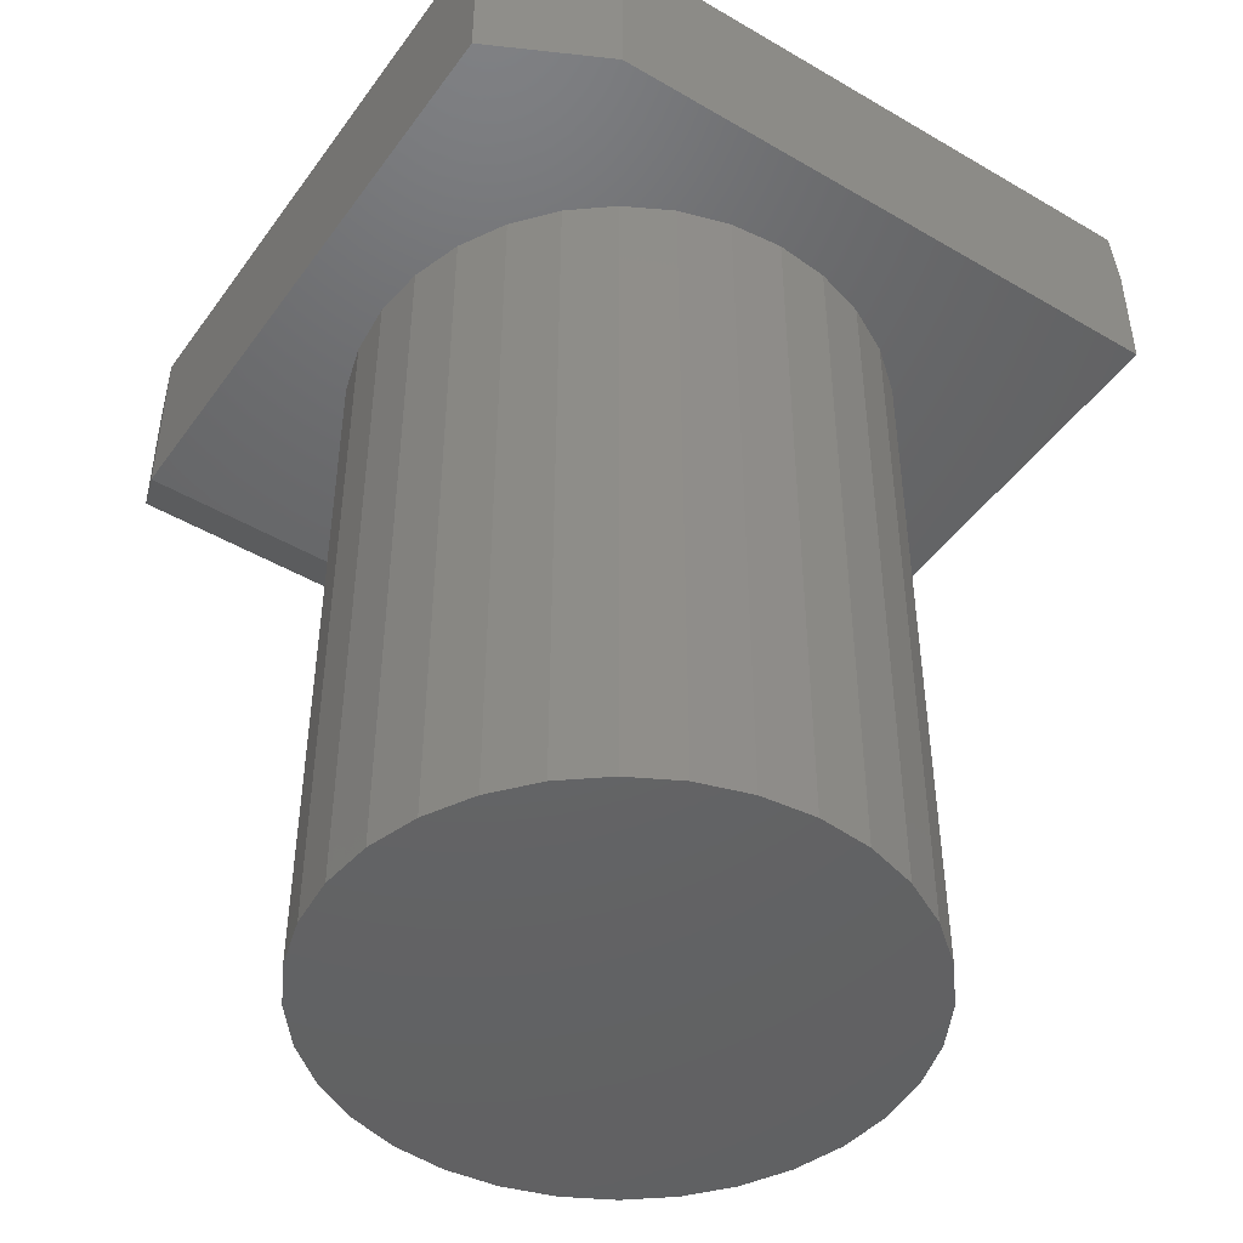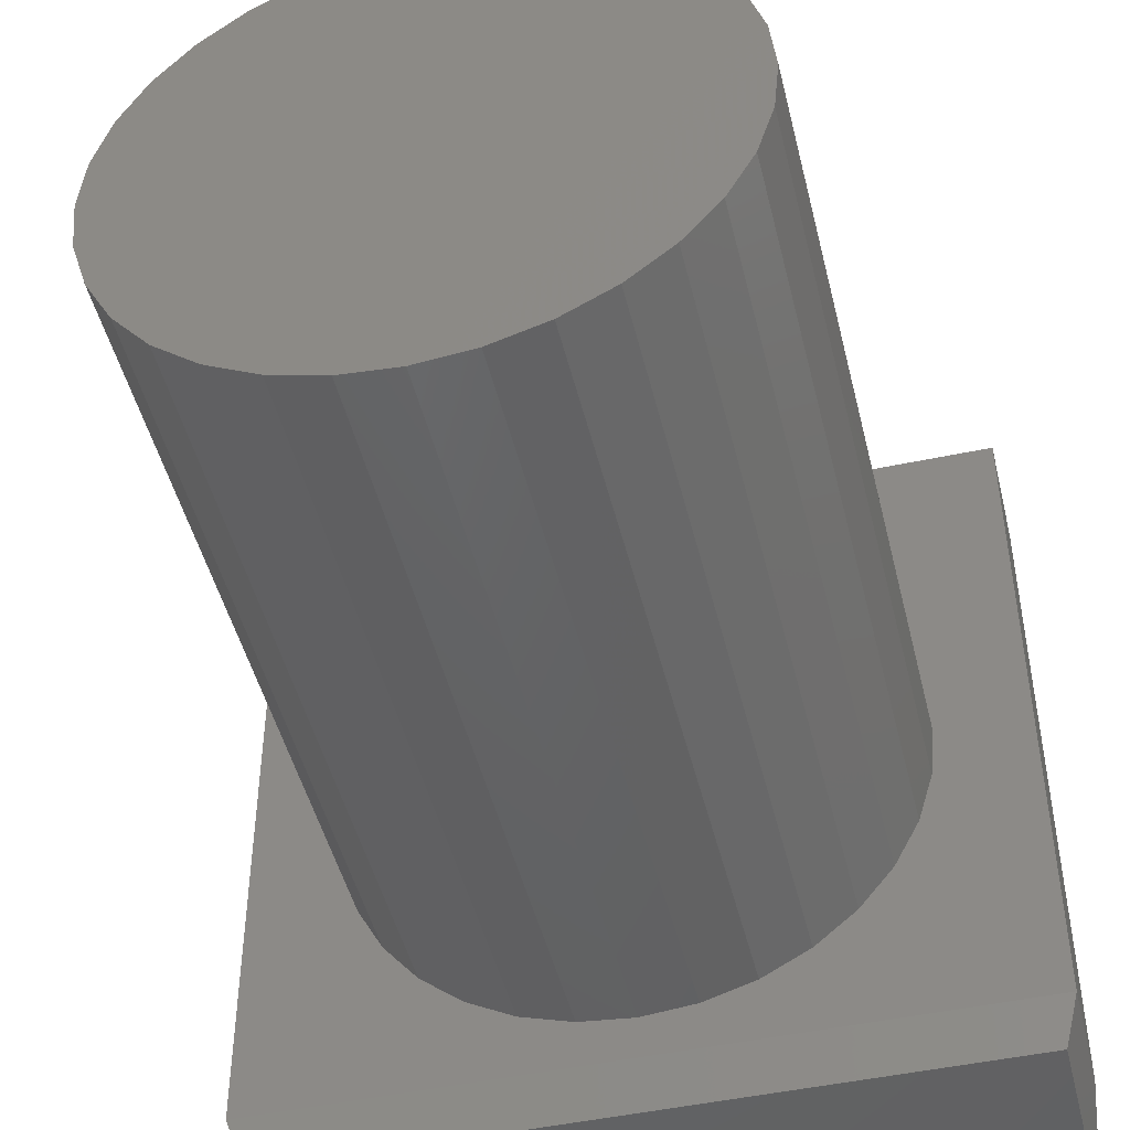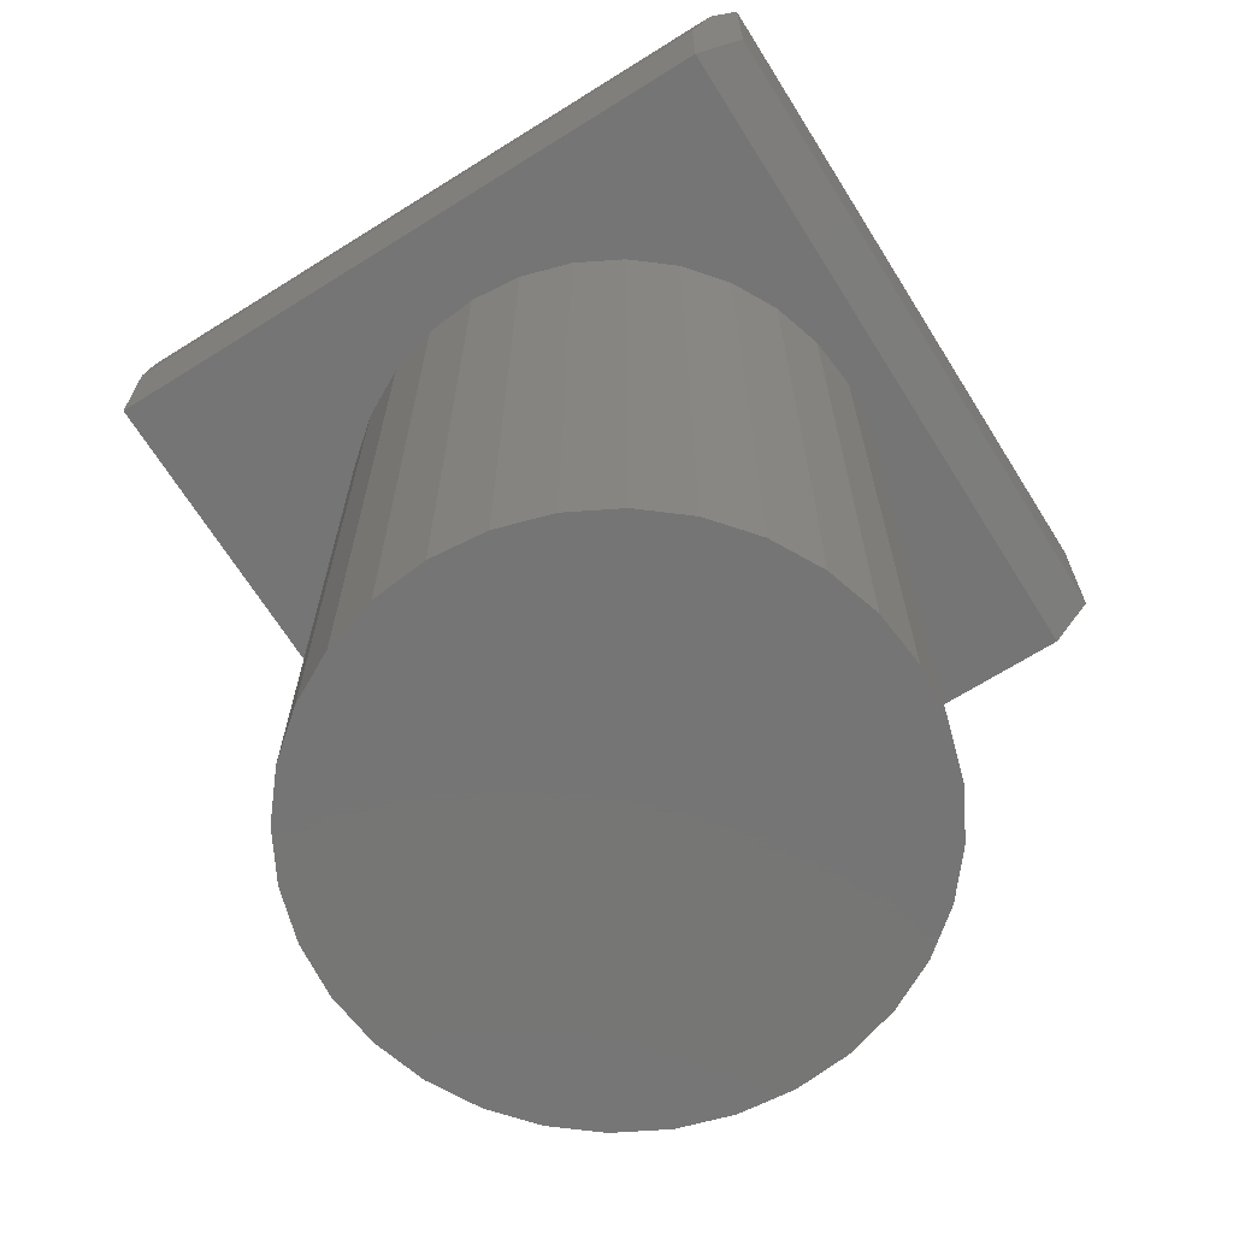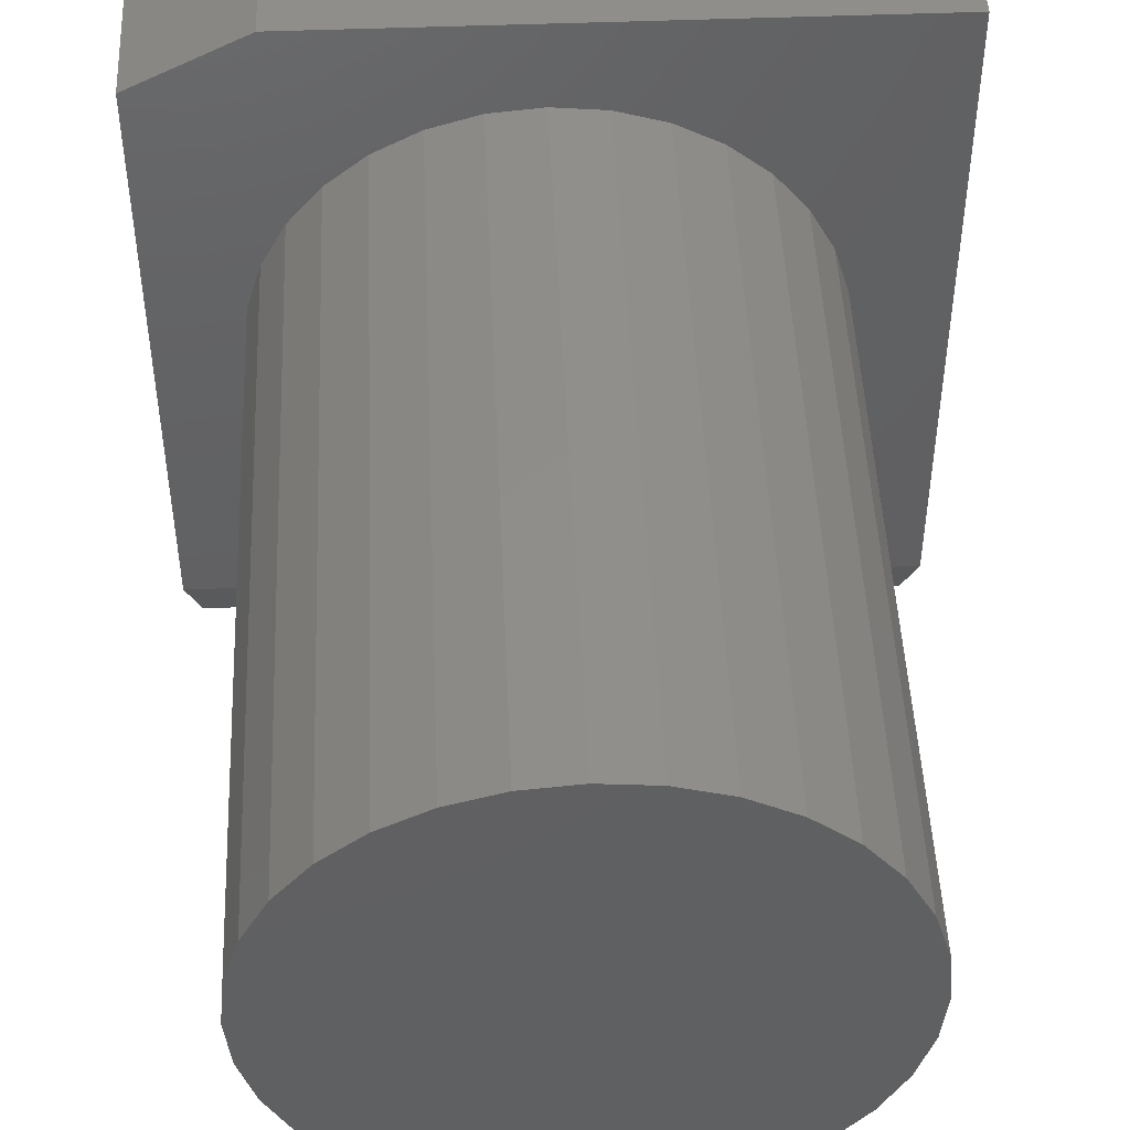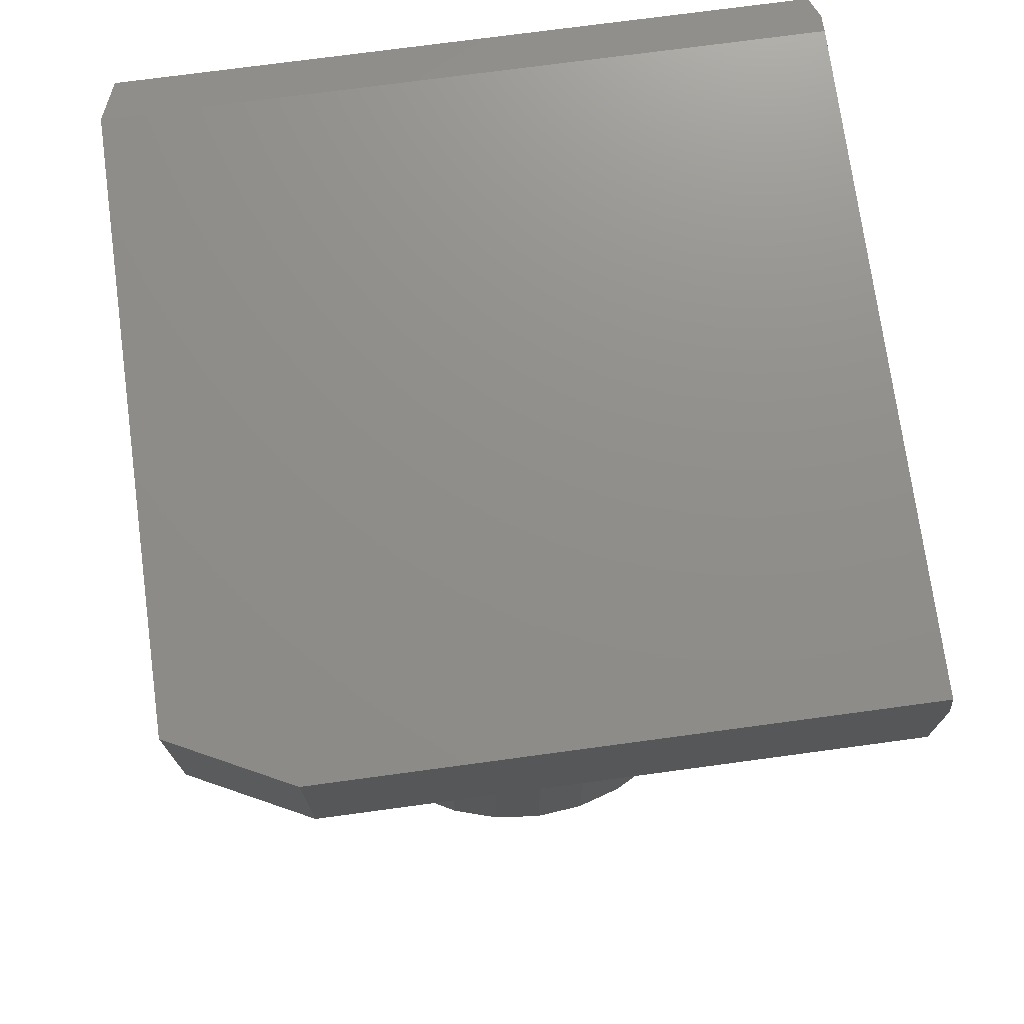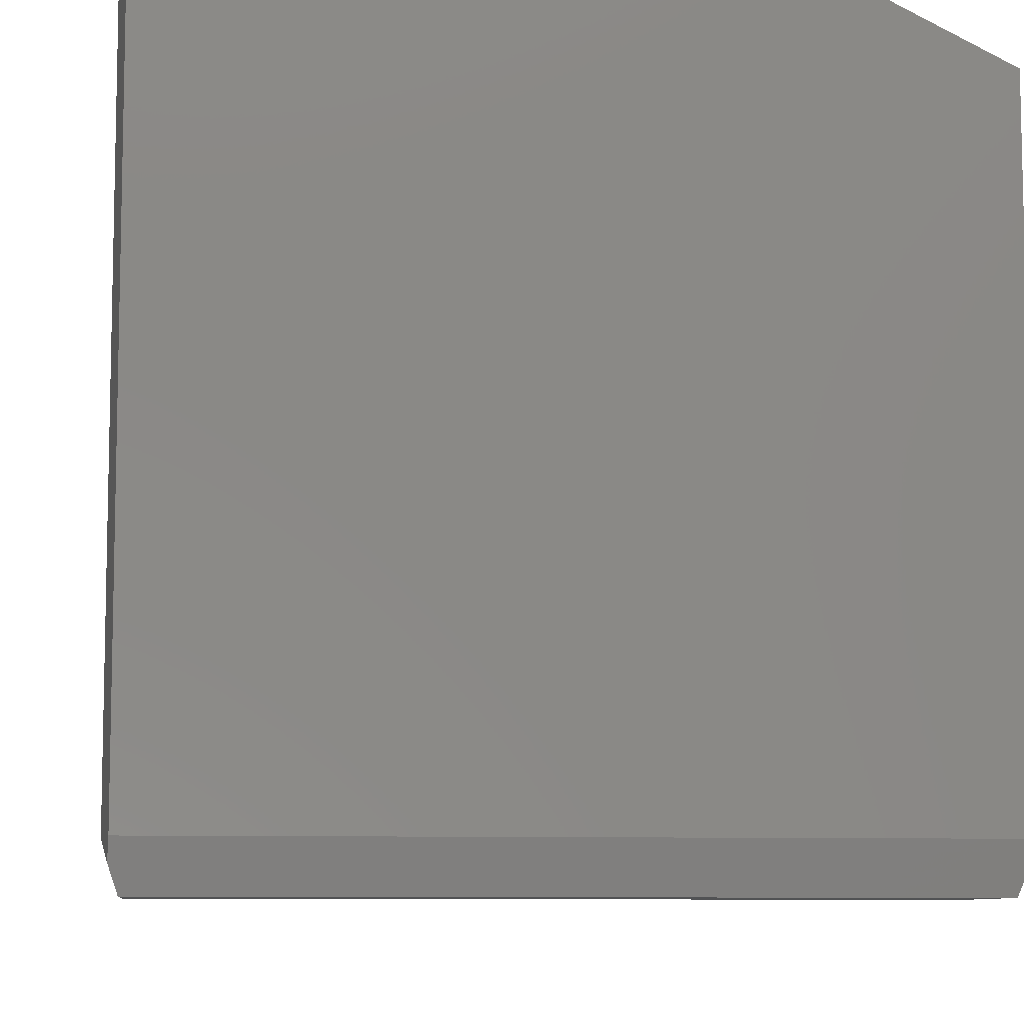
<metadata>
{"format":"stl","ext":"stl","renderer":"f3d","projection":"perspective","resolution":1024,"background":"white","views":[{"elev":-46.0,"azim":146.2,"up":"+Z"},{"elev":-47.3,"azim":-166.4,"up":"+Y"},{"elev":-67.9,"azim":-57.9,"up":"+Z"},{"elev":47.7,"azim":177.5,"up":"+Y"},{"elev":73.5,"azim":172.3,"up":"+Z"},{"elev":-8.4,"azim":-6.4,"up":"+Y"}]}
</metadata>
<code>
# stl→obj: 81 verts, 158 faces
v -0.3672 -0.3281 0.1875
v 0.375 -0.3281 0.1875
v -0.3672 0.375 0.1875
v 0.375 0.3125 0.1875
v 0.25 0.375 0.1875
v -0.2812 3.48e-17 -0.75
v -0.2812 3.48e-17 0
v -0.2758 0.05545 -0.75
v -0.2758 0.05545 0
v -0.2596 0.1088 -0.75
v -0.2596 0.1088 0
v -0.2334 0.1579 -0.75
v -0.2334 0.1579 0
v -0.198 0.201 -0.75
v -0.198 0.201 0
v -0.1549 0.2363 -0.75
v -0.1549 0.2363 0
v -0.1058 0.2626 -0.75
v -0.1058 0.2626 0
v -0.05249 0.2787 -0.75
v -0.05249 0.2787 0
v 0.002961 0.2842 -0.75
v 0.002961 0.2842 0
v 0.05841 0.2787 -0.75
v 0.05841 0.2787 0
v 0.1117 0.2626 -0.75
v 0.1117 0.2626 0
v 0.1609 0.2363 -0.75
v 0.1609 0.2363 0
v 0.2039 0.201 -0.75
v 0.2039 0.201 0
v 0.2393 0.1579 -0.75
v 0.2393 0.1579 0
v 0.2655 0.1088 -0.75
v 0.2655 0.1088 0
v 0.2817 0.05545 -0.75
v 0.2817 0.05545 0
v 0.2872 0 -0.75
v 0.2872 0 0
v 0.2817 -0.05545 -0.75
v 0.2817 -0.05545 0
v 0.2655 -0.1088 -0.75
v 0.2655 -0.1088 0
v 0.2393 -0.1579 -0.75
v 0.2393 -0.1579 0
v 0.2039 -0.201 -0.75
v 0.2039 -0.201 0
v 0.1609 -0.2363 -0.75
v 0.1609 -0.2363 0
v 0.1117 -0.2626 -0.75
v 0.1117 -0.2626 0
v 0.05841 -0.2787 -0.75
v 0.05841 -0.2787 0
v 0.002961 -0.2842 -0.75
v 0.002961 -0.2842 0
v -0.05249 -0.2787 -0.75
v -0.05249 -0.2787 0
v -0.1058 -0.2626 -0.75
v -0.1058 -0.2626 0
v -0.1549 -0.2363 -0.75
v -0.1549 -0.2363 0
v -0.198 -0.201 -0.75
v -0.198 -0.201 0
v -0.2334 -0.1579 -0.75
v -0.2334 -0.1579 0
v -0.2596 -0.1088 -0.75
v -0.2596 -0.1088 0
v -0.2758 -0.05545 -0.75
v -0.2758 -0.05545 0
v 0.375 0.3125 0
v 0.375 -0.3281 0
v 0.25 0.375 0
v -0.375 0.375 0
v -0.375 -0.3281 -1.388e-17
v -0.375 0.375 0.125
v -0.3681 -0.349 0.1806
v -0.375 -0.3281 0.125
v -0.3594 -0.375 0.1719
v -0.3594 -0.375 0.01562
v 0.3594 -0.375 0.1719
v 0.3594 -0.375 0.01562
f 1 2 3
f 3 2 4
f 3 4 5
f 6 7 8
f 8 7 9
f 8 9 10
f 10 9 11
f 10 11 12
f 12 11 13
f 12 13 14
f 14 13 15
f 14 15 16
f 16 15 17
f 16 17 18
f 18 17 19
f 18 19 20
f 20 19 21
f 20 21 22
f 22 21 23
f 22 23 24
f 24 23 25
f 24 25 26
f 26 25 27
f 26 27 28
f 28 27 29
f 28 29 30
f 30 29 31
f 30 31 32
f 32 31 33
f 32 33 34
f 34 33 35
f 34 35 36
f 36 35 37
f 36 37 38
f 38 37 39
f 38 39 40
f 40 39 41
f 40 41 42
f 42 41 43
f 42 43 44
f 44 43 45
f 44 45 46
f 46 45 47
f 46 47 48
f 48 47 49
f 48 49 50
f 50 49 51
f 50 51 52
f 52 51 53
f 52 53 54
f 54 53 55
f 54 55 56
f 56 55 57
f 56 57 58
f 58 57 59
f 58 59 60
f 60 59 61
f 60 61 62
f 62 61 63
f 62 63 64
f 64 63 65
f 64 65 66
f 66 65 67
f 66 67 68
f 68 67 69
f 68 69 6
f 6 69 7
f 70 71 39
f 70 39 37
f 70 37 35
f 70 35 33
f 70 33 31
f 70 31 29
f 70 29 27
f 70 27 25
f 70 25 23
f 70 23 72
f 73 72 23
f 73 23 21
f 73 21 19
f 73 19 17
f 73 17 15
f 73 15 13
f 73 13 11
f 73 11 9
f 73 9 7
f 73 7 74
f 74 7 69
f 74 69 67
f 74 67 65
f 74 65 63
f 74 63 61
f 74 61 59
f 74 59 57
f 74 57 55
f 74 55 71
f 71 55 53
f 71 53 51
f 71 51 49
f 71 49 47
f 71 47 45
f 71 45 43
f 71 43 41
f 71 41 39
f 22 24 20
f 54 56 52
f 52 56 58
f 52 58 50
f 50 58 60
f 50 60 48
f 48 60 62
f 48 62 46
f 46 62 64
f 46 64 44
f 44 64 66
f 44 66 42
f 42 66 68
f 42 68 40
f 40 68 6
f 40 6 38
f 38 6 8
f 38 8 36
f 36 8 10
f 36 10 34
f 34 10 12
f 34 12 32
f 32 12 14
f 32 14 30
f 30 14 16
f 30 16 28
f 28 16 18
f 28 18 26
f 26 18 20
f 26 20 24
f 5 72 3
f 3 72 73
f 3 73 75
f 2 71 4
f 4 71 70
f 4 70 5
f 5 70 72
f 76 77 78
f 78 77 74
f 78 74 79
f 76 78 1
f 1 78 80
f 1 80 2
f 75 73 77
f 77 73 74
f 76 1 77
f 77 1 3
f 77 3 75
f 78 79 80
f 80 79 81
f 71 81 74
f 74 81 79
f 71 2 81
f 81 2 80

</code>
